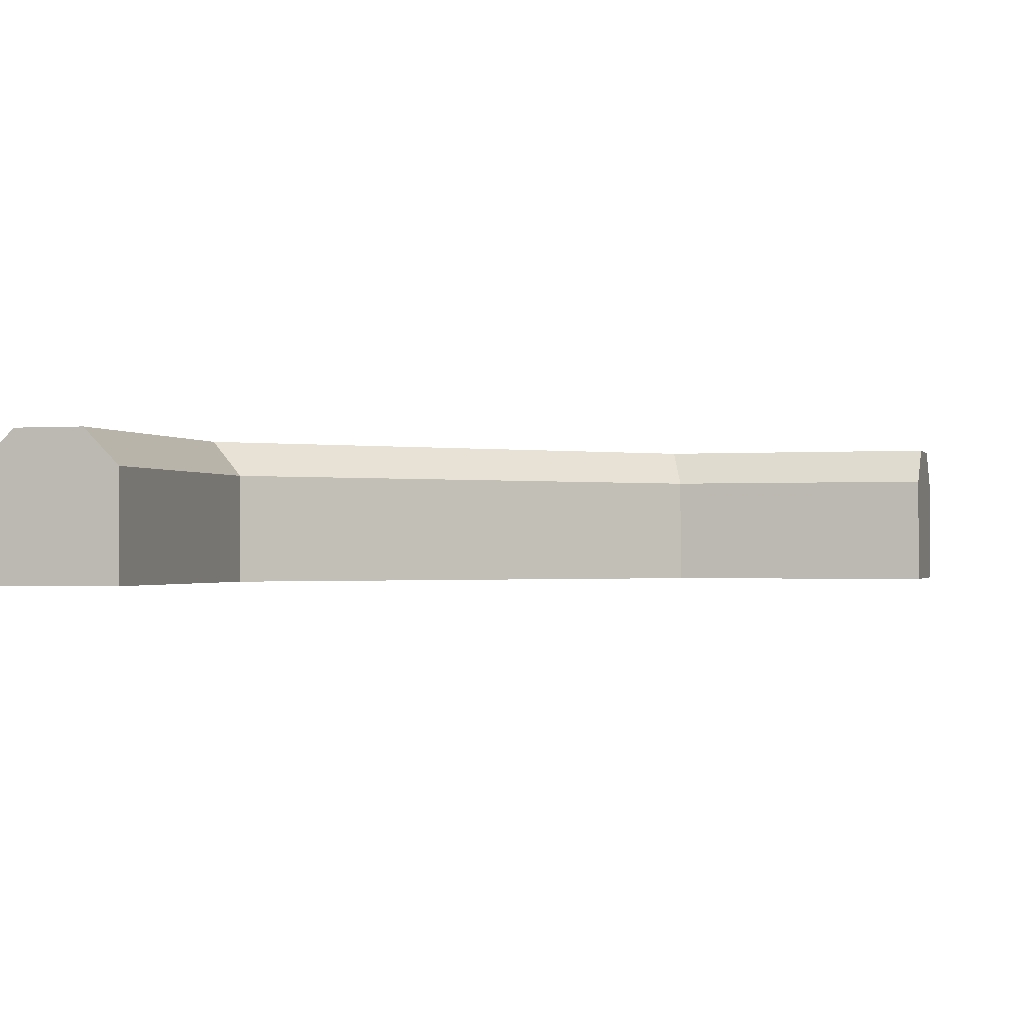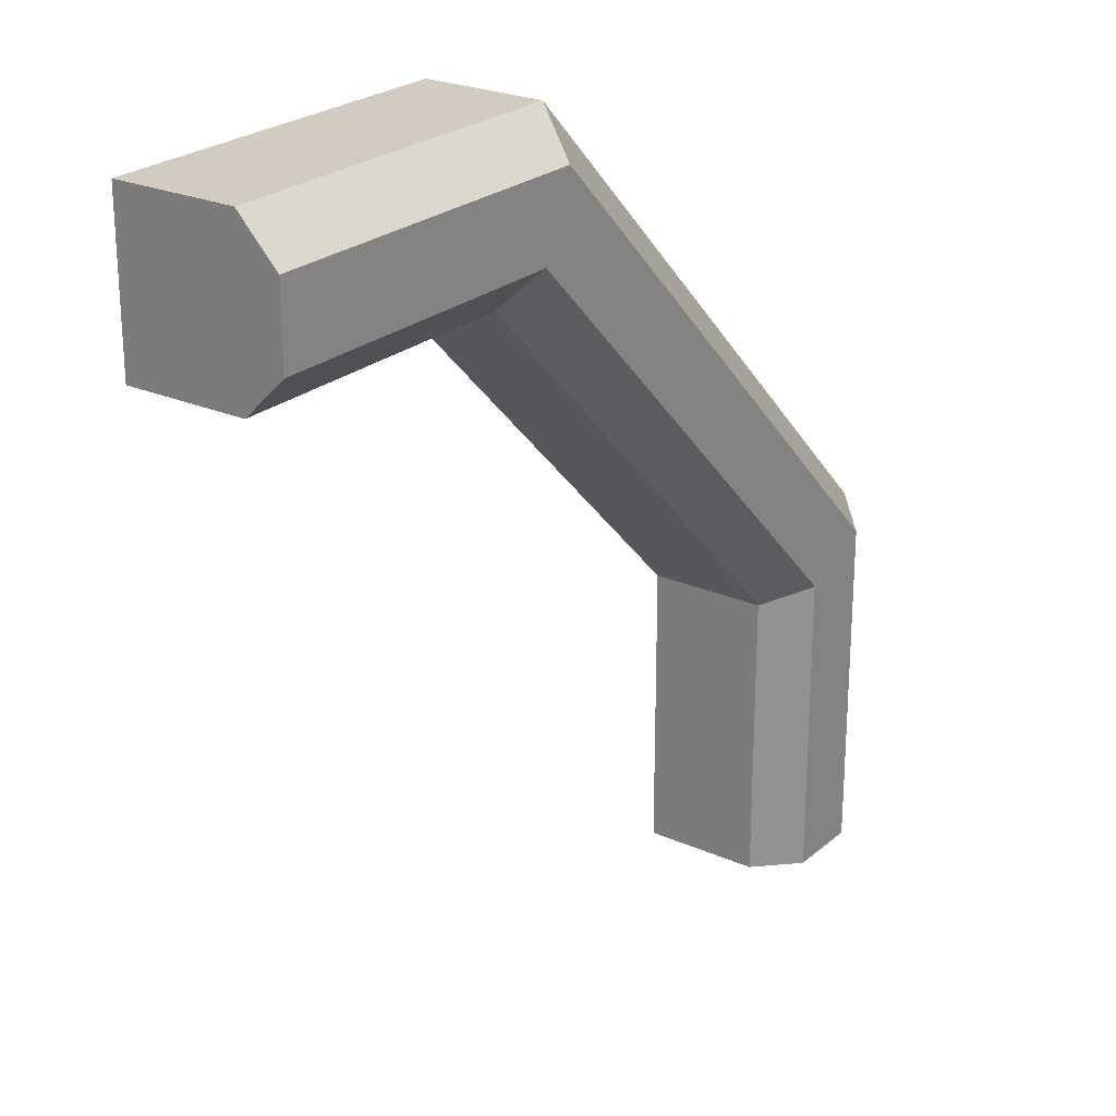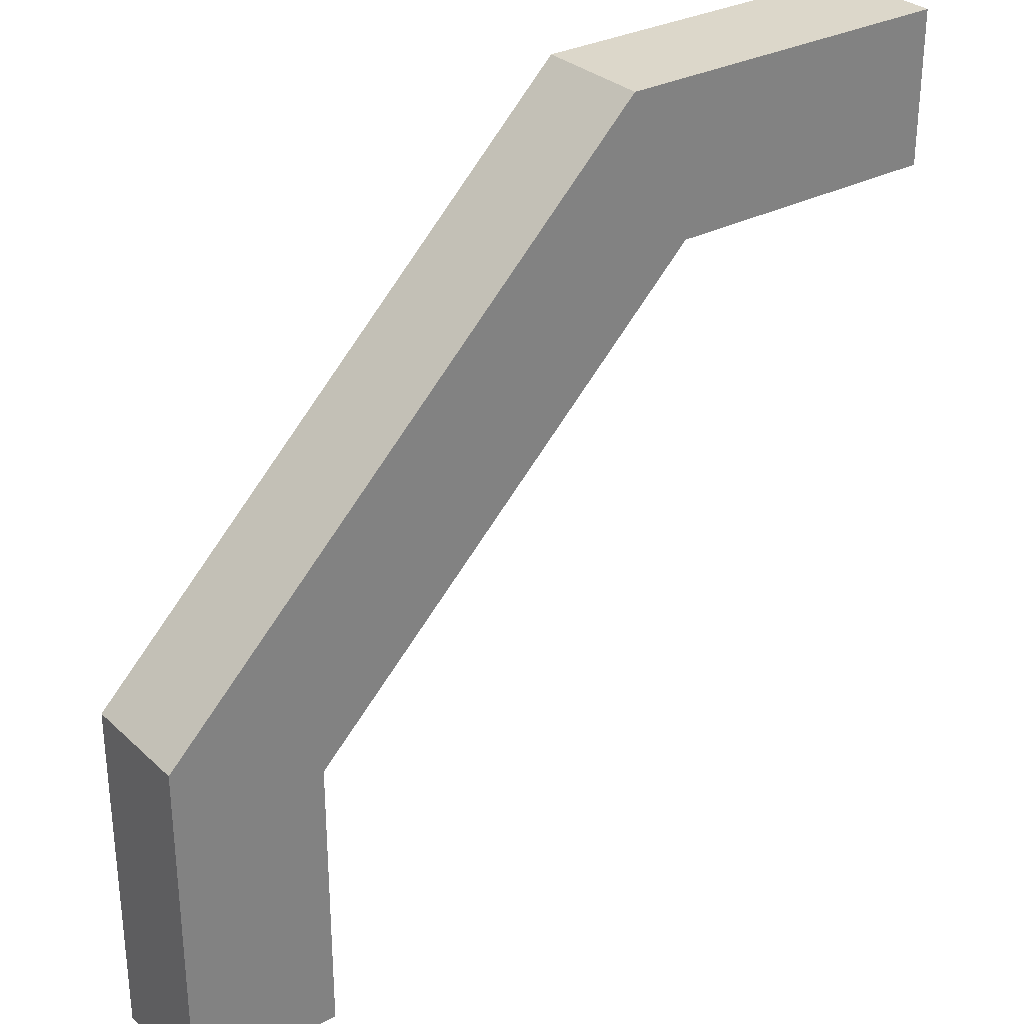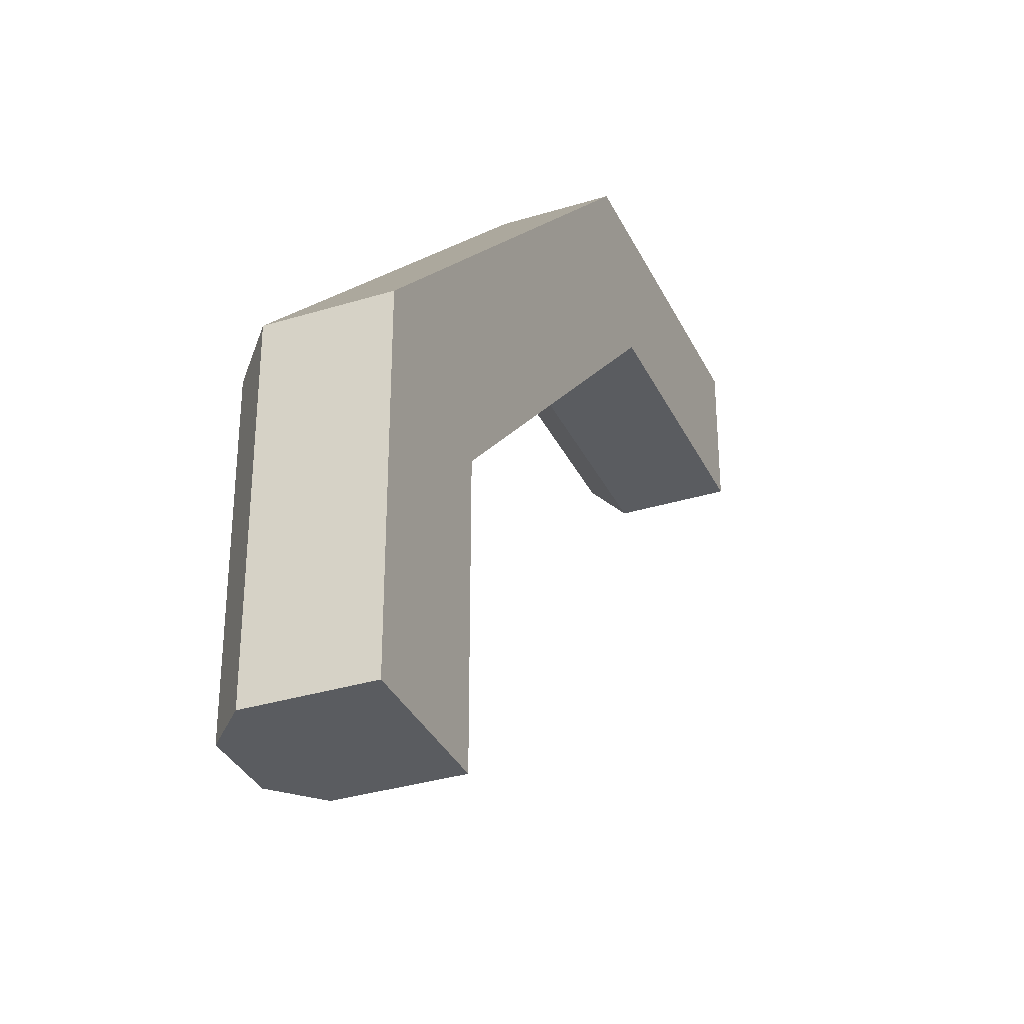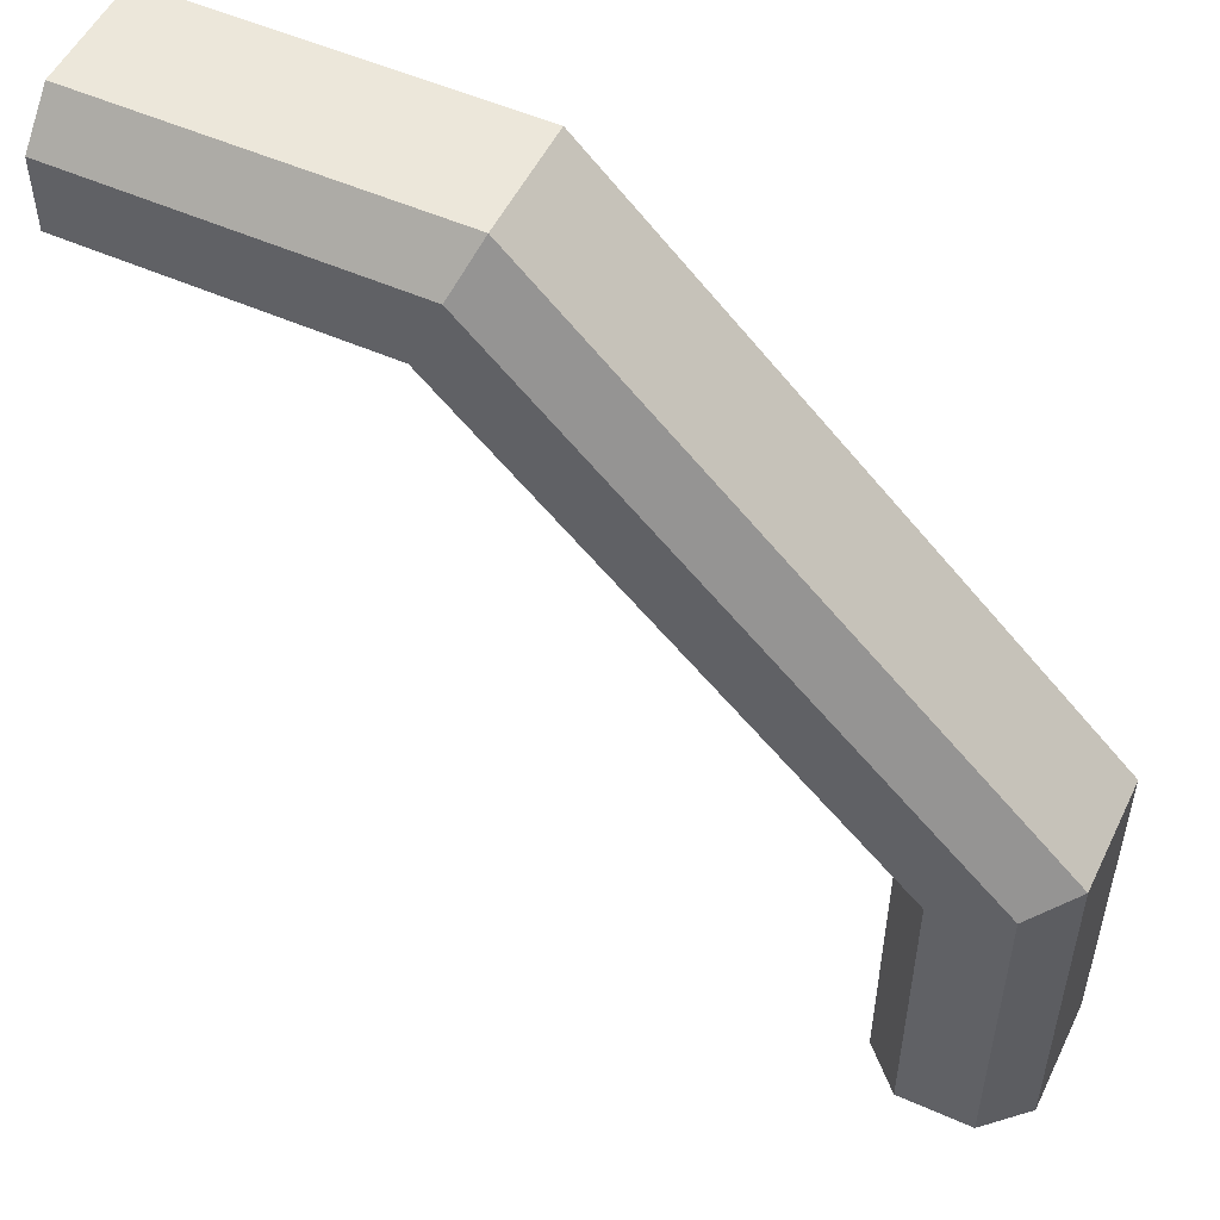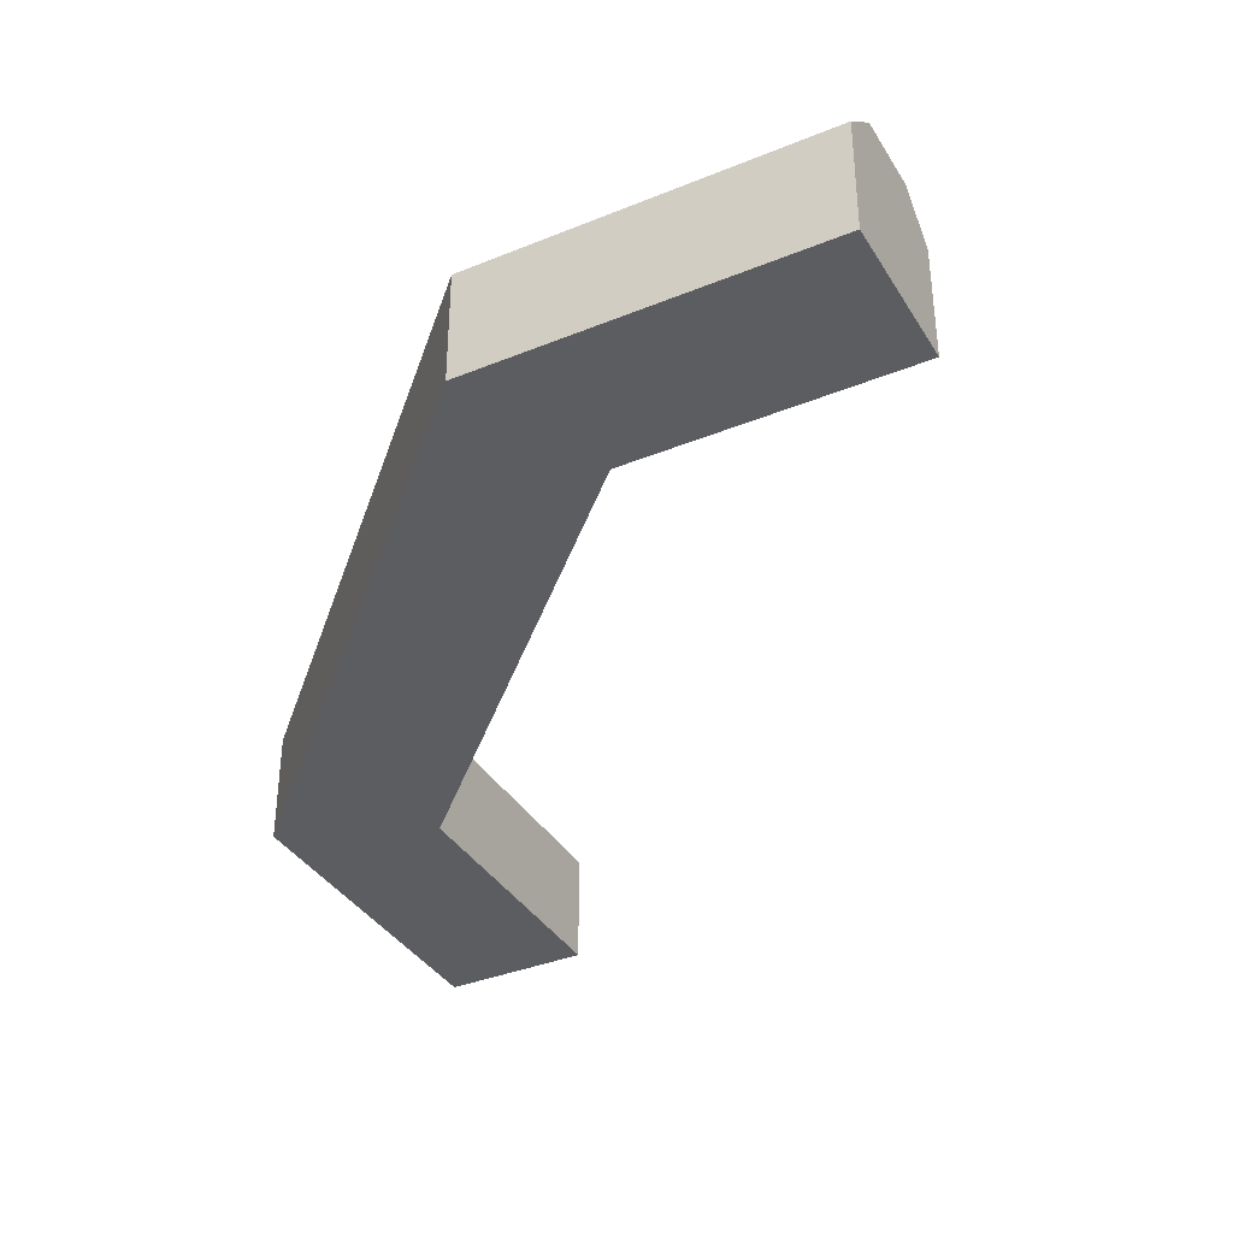
<metadata>
{"format":"obj","ext":"obj","renderer":"f3d","projection":"perspective","resolution":1024,"background":"white","views":[{"elev":-1.0,"azim":106.2,"up":"+Y"},{"elev":24.1,"azim":126.2,"up":"+Z"},{"elev":30.4,"azim":-37.3,"up":"+Z"},{"elev":-33.8,"azim":-67.3,"up":"+Z"},{"elev":52.6,"azim":-154.5,"up":"+Z"},{"elev":-36.9,"azim":27.8,"up":"+Y"}]}
</metadata>
<code>
o object1
g object1
v 0.5 0.15 0.6
v 0.5 0 0.6
v 0.04437 0 0.6
v 0.04437 0.15 0.6
v -0.6 0 -0.04437
v -0.6 0.15 -0.04437
v -0.6 0 -0.5
v -0.6 0.15 -0.5
v -0.4 0 -0.5
v -0.4 0.15 -0.5
v -0.45 0.2 -0.5
v -0.547 0.2 -0.5
v -0.547 0.2 -0.06632
v -0.45 0.2 -0.1065
v 0.06632 0.2 0.547
v 0.1065 0.2 0.45
v -0.4 0.15 -0.1272
v 0.1272 0.15 0.4
v 0.1272 0 0.4
v -0.4 0 -0.1272
v 0.5 0.15 0.4
v 0.5 0 0.4
v 0.5 0.2 0.45
v 0.5 0.2 0.547
f 4 3 1
f 3 2 1
f 6 5 4
f 5 3 4
f 8 7 5
f 8 5 6
f 12 11 10
f 7 10 9
f 7 8 10
f 8 12 10
f 14 11 12
f 14 13 15
f 15 24 16
f 24 23 16
f 16 14 15
f 14 12 13
f 18 17 14
f 18 14 16
f 18 19 17
f 19 20 17
f 21 22 18
f 22 19 18
f 16 23 18
f 23 21 18
f 17 20 9
f 17 9 10
f 17 10 11
f 17 11 14
f 13 12 8
f 13 8 6
f 15 13 4
f 13 6 4
f 4 1 15
f 1 24 15
f 21 23 24
f 22 21 1
f 1 2 22
f 21 24 1
f 7 9 20
f 5 20 19
f 19 2 3
f 19 22 2
f 19 3 5
f 5 7 20

</code>
